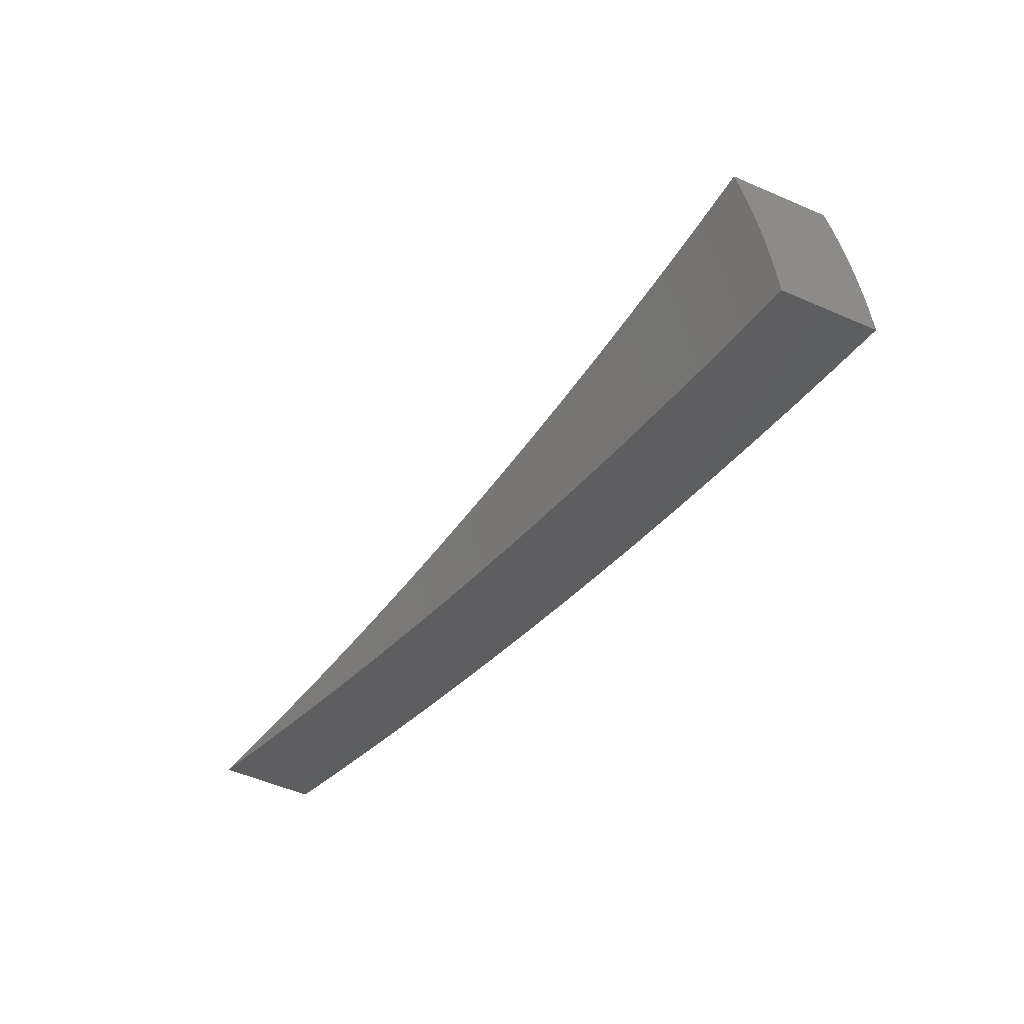
<metadata>
{"format":"stl","ext":"stl","renderer":"f3d","projection":"perspective","resolution":1024,"background":"white","views":[{"elev":-30.2,"azim":46.0,"up":"+Y"}]}
</metadata>
<code>
# stl→obj: 409 verts, 814 faces
v 1.867 0.3293 -11.48
v 1.99 0.3509 -11.46
v 1.859 0.3689 -11.48
v 1.982 0.3943 -11.46
v 1.851 0.4086 -11.48
v 1.973 0.4374 -11.46
v 1.841 0.4484 -11.48
v 1.963 0.4804 -11.46
v 1.83 0.4882 -11.48
v 1.952 0.5231 -11.46
v 1.819 0.5281 -11.48
v 1.94 0.5655 -11.46
v 1.806 0.5678 -11.48
v 1.927 0.6077 -11.46
v 1.793 0.6075 -11.48
v 1.914 0.6496 -11.46
v 1.782 0.6485 -11.48
v 1.899 0.6912 -11.46
v 1.664 0.6058 -11.51
v 1.671 0.5662 -11.51
v 1.683 0.5292 -11.51
v 1.695 0.4922 -11.51
v 1.706 0.4551 -11.51
v 1.716 0.4179 -11.51
v 1.725 0.3808 -11.51
v 1.733 0.3438 -11.51
v 1.744 0.3076 -11.51
v 1.621 0.2858 -11.53
v 1.607 0.3188 -11.53
v 1.497 0.264 -11.54
v 1.481 0.2938 -11.55
v 1.374 0.2422 -11.56
v 1.355 0.2689 -11.56
v 1.25 0.2203 -11.58
v 1.23 0.2441 -11.58
v 1.125 0.1984 -11.59
v 1.105 0.2193 -11.59
v 1.043 0.2069 -11.6
v 1.038 0.2292 -11.6
v 0.9761 0.2155 -11.6
v 0.971 0.2365 -11.6
v 0.9095 0.2215 -11.61
v 0.9043 0.2412 -11.61
v 0.8432 0.2249 -11.62
v 0.8379 0.2433 -11.62
v 0.7773 0.2257 -11.62
v 0.7719 0.2427 -11.62
v 0.7119 0.2238 -11.62
v 0.7065 0.2395 -11.62
v 0.647 0.2193 -11.63
v 0.7171 0.261 -11.62
v 0.5979 0.2176 -11.63
v 1.547 0.5629 -11.53
v 1.549 0.525 -11.53
v 1.561 0.4907 -11.53
v 1.572 0.4563 -11.53
v 1.582 0.4219 -11.53
v 1.591 0.3875 -11.53
v 1.599 0.3531 -11.53
v 1.429 0.52 -11.54
v 1.428 0.4839 -11.55
v 1.439 0.4523 -11.55
v 1.449 0.4206 -11.55
v 1.458 0.3889 -11.55
v 1.466 0.3572 -11.55
v 1.474 0.3255 -11.55
v 1.311 0.477 -11.56
v 1.307 0.4429 -11.56
v 1.317 0.4139 -11.56
v 1.326 0.3849 -11.56
v 1.334 0.3559 -11.56
v 1.342 0.3269 -11.56
v 1.349 0.2979 -11.56
v 1.192 0.4339 -11.58
v 1.186 0.402 -11.58
v 1.195 0.3757 -11.58
v 1.203 0.3494 -11.58
v 1.211 0.323 -11.58
v 1.218 0.2967 -11.58
v 1.224 0.2704 -11.58
v 1.074 0.3908 -11.59
v 1.066 0.3612 -11.59
v 1.074 0.3375 -11.59
v 1.081 0.3139 -11.59
v 1.088 0.2902 -11.59
v 1.094 0.2666 -11.59
v 1.1 0.2429 -11.59
v 1.006 0.3408 -11.6
v 0.955 0.3476 -11.6
v 0.9455 0.3205 -11.6
v 0.8856 0.3002 -11.61
v 0.9527 0.2995 -11.6
v 0.8923 0.2805 -11.61
v 0.9593 0.2785 -11.6
v 0.8985 0.2609 -11.61
v 0.9654 0.2575 -11.6
v 0.8361 0.3043 -11.61
v 0.8258 0.2799 -11.62
v 0.8321 0.2616 -11.62
v 0.7661 0.2597 -11.62
v 0.4785 0.1742 -11.64
v 0.5283 0.1791 -11.64
v 0.5876 0.1992 -11.63
v 0.6519 0.205 -11.63
v 0.7168 0.2081 -11.62
v 0.7822 0.2087 -11.62
v 0.8481 0.2066 -11.62
v 0.9143 0.2019 -11.61
v 0.9807 0.1946 -11.6
v 1.001 0.1765 -11.6
v 0.3591 0.1307 -11.64
v 0.4101 0.139 -11.64
v 0.4691 0.159 -11.64
v 0.5323 0.1674 -11.64
v 0.5921 0.1861 -11.63
v 0.5962 0.1731 -11.63
v 0.6564 0.1906 -11.63
v 0.6606 0.1762 -11.63
v 0.7214 0.1924 -11.62
v 0.7256 0.1767 -11.62
v 0.7868 0.1916 -11.62
v 0.7909 0.1746 -11.62
v 0.8525 0.1882 -11.62
v 0.8566 0.1699 -11.62
v 0.9186 0.1822 -11.61
v 0.8763 0.1545 -11.61
v 0.2395 0.08716 -11.65
v 0.2923 0.09907 -11.65
v 0.3511 0.119 -11.64
v 0.4132 0.1299 -11.64
v 0.4727 0.1486 -11.64
v 0.476 0.1382 -11.64
v 0.536 0.1556 -11.64
v 0.5394 0.1439 -11.64
v 0.6 0.16 -11.63
v 0.6035 0.147 -11.63
v 0.6645 0.1619 -11.63
v 0.6679 0.1475 -11.63
v 0.7294 0.161 -11.62
v 0.7328 0.1454 -11.62
v 0.7946 0.1576 -11.62
v 0.7515 0.1325 -11.62
v 0.1198 0.0436 -11.65
v 0.175 0.05931 -11.65
v 0.2336 0.07917 -11.65
v 0.2945 0.09259 -11.65
v 0.3538 0.1112 -11.64
v 0.3563 0.1034 -11.64
v 0.4161 0.1208 -11.64
v 0.4187 0.1117 -11.64
v 0.479 0.1278 -11.64
v 0.4818 0.1174 -11.64
v 0.5426 0.1322 -11.64
v 0.5454 0.1204 -11.64
v 0.6066 0.1339 -11.63
v 0.6095 0.1209 -11.63
v 0.6711 0.1331 -11.63
v 0.6266 0.1105 -11.63
v 0.1165 0.0395 -11.65
v -6.919e-16 -8.286e-32 -11.65
v 0.251 0.04425 -11.65
v 0.1815 0.03601 -11.65
v 0.1255 0.02213 -11.65
v 0.1209 0.02398 -11.65
v 0.3763 0.06635 -11.64
v 0.3032 0.06015 -11.65
v 0.2423 0.04807 -11.65
v 0.1807 0.03989 -11.65
v 0.1203 0.02657 -11.65
v 0.1197 0.02915 -11.65
v 0.5015 0.08843 -11.64
v 0.4254 0.08439 -11.64
v 0.3642 0.07226 -11.64
v 0.3018 0.06663 -11.65
v 0.2412 0.05325 -11.65
v 0.2399 0.05843 -11.65
v 0.1797 0.04378 -11.65
v 0.1787 0.04767 -11.65
v 0.119 0.03174 -11.65
v 0.1182 0.03433 -11.65
v 0.548 0.1087 -11.64
v 0.4866 0.09654 -11.64
v 0.4234 0.09348 -11.64
v 0.3625 0.08004 -11.64
v 0.3606 0.08784 -11.64
v 0.3002 0.07312 -11.65
v 0.2985 0.07962 -11.65
v 0.2385 0.06362 -11.65
v 0.237 0.06881 -11.65
v 0.1776 0.05155 -11.65
v 0.1763 0.05544 -11.65
v 0.1174 0.03692 -11.65
v 0.4843 0.1069 -11.64
v 1.033 0.2515 -11.6
v 1.027 0.2739 -11.6
v 1.02 0.2962 -11.6
v 1.013 0.3185 -11.6
v 0.4211 0.1026 -11.64
v 0.3585 0.09564 -11.64
v 0.2966 0.08611 -11.65
v 0.2354 0.074 -11.65
v 1.94 0.7061 -11.71
v 1.82 0.6625 -11.73
v 1.7 0.6188 -11.75
v 1.58 0.5751 -11.77
v 1.459 0.5312 -11.79
v 1.339 0.4873 -11.81
v 1.218 0.4433 -11.82
v 1.097 0.3992 -11.84
v 0.9755 0.3551 -11.85
v 0.8541 0.3109 -11.86
v 0.7325 0.2666 -11.87
v 0.6107 0.2223 -11.88
v 0.4888 0.1779 -11.89
v 0.3668 0.1335 -11.89
v 0.2446 0.08903 -11.9
v 0.1223 0.04453 -11.9
v -7.072e-16 -8.661e-32 -11.9
v 1.955 0.6636 -11.71
v 1.831 0.6205 -11.73
v 1.706 0.5784 -11.75
v 1.582 0.5363 -11.77
v 1.458 0.4943 -11.79
v 1.335 0.4524 -11.81
v 1.211 0.4106 -11.83
v 1.088 0.3689 -11.84
v 1.027 0.3481 -11.85
v 1.034 0.3253 -11.85
v 0.9726 0.3059 -11.85
v 0.9791 0.2844 -11.85
v 0.9171 0.2664 -11.86
v 0.9227 0.2462 -11.86
v 0.8604 0.2296 -11.86
v 0.8652 0.2108 -11.86
v 0.8026 0.1956 -11.87
v 0.8067 0.1782 -11.87
v 0.7439 0.1643 -11.87
v 0.7473 0.1483 -11.87
v 0.6843 0.1358 -11.88
v 0.7664 0.1351 -11.87
v 0.6389 0.1127 -11.88
v 1.969 0.6208 -11.71
v 1.844 0.5799 -11.73
v 1.719 0.5404 -11.75
v 1.73 0.5025 -11.75
v 1.604 0.4659 -11.77
v 1.614 0.4307 -11.77
v 1.488 0.397 -11.79
v 1.496 0.3645 -11.79
v 1.369 0.3336 -11.81
v 1.376 0.3039 -11.81
v 1.249 0.2758 -11.83
v 1.254 0.2489 -11.83
v 1.127 0.2236 -11.84
v 1.148 0.2025 -11.84
v 1.064 0.211 -11.85
v 1.021 0.18 -11.85
v 1 0.1984 -11.85
v 0.9367 0.1859 -11.86
v 0.9956 0.2199 -11.85
v 0.9325 0.206 -11.86
v 0.9906 0.2414 -11.85
v 0.9278 0.2261 -11.86
v 0.9851 0.2629 -11.85
v 1.982 0.5777 -11.71
v 1.856 0.5391 -11.73
v 1.741 0.4645 -11.75
v 1.623 0.3955 -11.77
v 1.503 0.3321 -11.79
v 1.382 0.2743 -11.81
v 1.275 0.2248 -11.82
v 1.994 0.5343 -11.71
v 1.868 0.4984 -11.73
v 1.75 0.4265 -11.75
v 1.631 0.3603 -11.77
v 1.51 0.2997 -11.79
v 1.402 0.2472 -11.81
v 2.005 0.4907 -11.71
v 1.878 0.4576 -11.73
v 1.759 0.3886 -11.75
v 1.638 0.3251 -11.77
v 1.529 0.2695 -11.79
v 2.016 0.4468 -11.71
v 1.887 0.4169 -11.73
v 1.767 0.3507 -11.75
v 1.655 0.2918 -11.77
v 2.025 0.4028 -11.71
v 1.896 0.3762 -11.73
v 1.781 0.3141 -11.75
v 2.033 0.3585 -11.71
v 1.907 0.3363 -11.73
v 0.8938 0.1576 -11.86
v 0.8735 0.1733 -11.86
v 0.8695 0.1921 -11.86
v 0.8103 0.1608 -11.87
v 0.5113 0.09015 -11.89
v 0.5588 0.1109 -11.89
v 0.6215 0.1233 -11.88
v 0.6813 0.1505 -11.88
v 0.7402 0.1804 -11.87
v 0.7982 0.213 -11.87
v 0.8552 0.2484 -11.86
v 0.911 0.2865 -11.86
v 0.9656 0.3273 -11.85
v 0.3836 0.06763 -11.89
v 0.4338 0.08607 -11.89
v 0.4962 0.09847 -11.89
v 0.5563 0.1229 -11.89
v 0.6187 0.1367 -11.88
v 0.6156 0.15 -11.88
v 0.6779 0.1652 -11.88
v 0.6741 0.1799 -11.88
v 0.7361 0.1964 -11.87
v 0.7316 0.2125 -11.87
v 0.7933 0.2304 -11.87
v 0.7881 0.2478 -11.87
v 0.8495 0.2671 -11.86
v 0.8434 0.2859 -11.86
v 0.9044 0.3066 -11.86
v 0.2558 0.0451 -11.9
v 0.3092 0.06135 -11.9
v 0.3714 0.0737 -11.89
v 0.4318 0.09538 -11.89
v 0.494 0.1091 -11.89
v 0.4915 0.1198 -11.89
v 0.5535 0.1349 -11.89
v 0.5505 0.1469 -11.89
v 0.6122 0.1634 -11.88
v 0.6085 0.1767 -11.88
v 0.67 0.1946 -11.88
v 0.6656 0.2093 -11.88
v 0.7268 0.2285 -11.87
v 0.7215 0.2446 -11.87
v 0.7824 0.2652 -11.87
v 0.1279 0.02256 -11.9
v 0.1851 0.03673 -11.9
v 0.2471 0.04903 -11.9
v 0.3078 0.06798 -11.9
v 0.3697 0.08167 -11.89
v 0.3679 0.08964 -11.89
v 0.4296 0.1047 -11.89
v 0.4273 0.114 -11.89
v 0.4888 0.1304 -11.89
v 0.4858 0.1411 -11.89
v 0.5471 0.1589 -11.89
v 0.5435 0.1709 -11.89
v 0.6045 0.1901 -11.88
v 0.6001 0.2034 -11.88
v 0.6608 0.224 -11.88
v 0.06157 0.01222 -11.9
v 0.1233 0.02446 -11.9
v 0.1843 0.0407 -11.9
v 0.246 0.05433 -11.9
v 0.2447 0.05964 -11.9
v 0.3062 0.07462 -11.9
v 0.3046 0.08127 -11.9
v 0.3658 0.09763 -11.89
v 0.3636 0.1056 -11.89
v 0.4247 0.1233 -11.89
v 0.4218 0.1327 -11.89
v 0.4826 0.1518 -11.89
v 0.4791 0.1624 -11.89
v 0.5396 0.1829 -11.89
v 0.1787 0.06059 -11.9
v 0.119 0.04035 -11.9
v 0.05945 0.02015 -11.9
v 0.05988 0.01883 -11.9
v 0.2985 0.1012 -11.9
v 0.2386 0.08087 -11.9
v 0.18 0.05661 -11.9
v 0.1199 0.0377 -11.9
v 0.1207 0.03505 -11.9
v 0.06028 0.01751 -11.9
v 0.06065 0.01618 -11.9
v 0.4188 0.142 -11.89
v 0.3586 0.1216 -11.89
v 0.3007 0.09456 -11.9
v 0.2403 0.07557 -11.9
v 0.2419 0.07026 -11.9
v 0.1812 0.05264 -11.9
v 0.1823 0.04866 -11.9
v 0.1214 0.0324 -11.9
v 0.1221 0.02975 -11.9
v 0.06099 0.01486 -11.9
v 0.06129 0.01354 -11.9
v 1.594 0.5011 -11.77
v 1.469 0.4619 -11.79
v 1.344 0.4227 -11.81
v 1.22 0.3837 -11.83
v 1.096 0.3447 -11.84
v 0.3612 0.1136 -11.89
v 1.479 0.4294 -11.79
v 1.353 0.393 -11.81
v 1.228 0.3567 -11.83
v 1.103 0.3205 -11.84
v 1.041 0.3024 -11.85
v 0.3027 0.08792 -11.9
v 1.361 0.3633 -11.81
v 1.236 0.3297 -11.83
v 1.11 0.2963 -11.84
v 1.048 0.2796 -11.85
v 0.2434 0.06495 -11.9
v 1.243 0.3028 -11.83
v 1.116 0.272 -11.84
v 1.053 0.2567 -11.85
v 0.1834 0.04468 -11.9
v 1.122 0.2478 -11.84
v 1.059 0.2338 -11.85
v 0.1227 0.02711 -11.9
f 1 2 3
f 3 2 4
f 3 4 5
f 5 4 6
f 5 6 7
f 7 6 8
f 7 8 9
f 9 8 10
f 9 10 11
f 11 10 12
f 11 12 13
f 13 12 14
f 13 14 15
f 15 14 16
f 15 16 17
f 17 16 18
f 17 19 15
f 15 19 20
f 15 20 13
f 13 20 21
f 13 21 11
f 11 21 22
f 11 22 9
f 9 22 23
f 9 23 7
f 7 23 24
f 7 24 5
f 5 24 25
f 5 25 3
f 3 25 26
f 3 26 27
f 27 26 28
f 28 26 29
f 28 29 30
f 30 29 31
f 30 31 32
f 32 31 33
f 32 33 34
f 34 33 35
f 34 35 36
f 36 35 37
f 36 37 38
f 38 37 39
f 38 39 40
f 40 39 41
f 40 41 42
f 42 41 43
f 42 43 44
f 44 43 45
f 44 45 46
f 46 45 47
f 46 47 48
f 48 47 49
f 48 49 50
f 50 49 51
f 50 51 52
f 19 53 20
f 20 53 54
f 20 54 21
f 21 54 55
f 21 55 22
f 22 55 56
f 22 56 23
f 23 56 57
f 23 57 24
f 24 57 58
f 24 58 25
f 25 58 59
f 25 59 26
f 26 59 29
f 53 60 54
f 54 60 61
f 54 61 55
f 55 61 62
f 55 62 56
f 56 62 63
f 56 63 57
f 57 63 64
f 57 64 58
f 58 64 65
f 58 65 59
f 59 65 66
f 59 66 29
f 29 66 31
f 60 67 61
f 61 67 68
f 61 68 62
f 62 68 69
f 62 69 63
f 63 69 70
f 63 70 64
f 64 70 71
f 64 71 65
f 65 71 72
f 65 72 66
f 66 72 73
f 66 73 31
f 31 73 33
f 67 74 68
f 68 74 75
f 68 75 69
f 69 75 76
f 69 76 70
f 70 76 77
f 70 77 71
f 71 77 78
f 71 78 72
f 72 78 79
f 72 79 73
f 73 79 80
f 73 80 33
f 33 80 35
f 74 81 75
f 75 81 82
f 75 82 76
f 76 82 83
f 76 83 77
f 77 83 84
f 77 84 78
f 78 84 85
f 78 85 79
f 79 85 86
f 79 86 80
f 80 86 87
f 80 87 35
f 35 87 37
f 82 81 88
f 88 81 89
f 88 89 90
f 90 89 91
f 90 91 92
f 92 91 93
f 92 93 94
f 94 93 95
f 94 95 96
f 96 95 43
f 96 43 41
f 89 97 91
f 91 97 98
f 91 98 93
f 93 98 99
f 93 99 95
f 95 99 45
f 95 45 43
f 98 97 100
f 100 97 51
f 100 51 49
f 101 102 52
f 52 102 103
f 52 103 50
f 50 103 104
f 50 104 48
f 48 104 105
f 48 105 46
f 46 105 106
f 46 106 44
f 44 106 107
f 44 107 42
f 42 107 108
f 42 108 40
f 40 108 109
f 40 109 38
f 38 109 110
f 38 110 36
f 111 112 101
f 101 112 113
f 101 113 102
f 102 113 114
f 102 114 115
f 115 114 116
f 115 116 117
f 117 116 118
f 117 118 119
f 119 118 120
f 119 120 121
f 121 120 122
f 121 122 123
f 123 122 124
f 123 124 125
f 125 124 126
f 125 126 110
f 127 128 111
f 111 128 129
f 111 129 112
f 112 129 130
f 112 130 131
f 131 130 132
f 131 132 133
f 133 132 134
f 133 134 135
f 135 134 136
f 135 136 137
f 137 136 138
f 137 138 139
f 139 138 140
f 139 140 141
f 141 140 142
f 141 142 126
f 143 144 127
f 127 144 145
f 127 145 128
f 128 145 146
f 128 146 147
f 147 146 148
f 147 148 149
f 149 148 150
f 149 150 151
f 151 150 152
f 151 152 153
f 153 152 154
f 153 154 155
f 155 154 156
f 155 156 157
f 157 156 158
f 157 158 142
f 144 143 159
f 159 143 160
f 161 162 163
f 163 162 164
f 163 164 160
f 165 166 161
f 161 166 167
f 161 167 162
f 162 167 168
f 162 168 169
f 169 168 170
f 169 170 160
f 171 172 165
f 165 172 173
f 165 173 166
f 166 173 174
f 166 174 175
f 175 174 176
f 175 176 177
f 177 176 178
f 177 178 179
f 179 178 180
f 179 180 160
f 158 181 171
f 171 181 182
f 171 182 172
f 172 182 183
f 172 183 184
f 184 183 185
f 184 185 186
f 186 185 187
f 186 187 188
f 188 187 189
f 188 189 190
f 190 189 191
f 190 191 192
f 192 191 159
f 192 159 160
f 27 1 3
f 192 160 180
f 179 160 170
f 169 160 164
f 39 37 87
f 125 110 109
f 141 126 124
f 123 125 108
f 108 125 109
f 157 142 140
f 139 141 122
f 122 141 124
f 181 158 156
f 155 157 138
f 138 157 140
f 156 154 181
f 181 154 193
f 181 193 182
f 182 193 183
f 174 173 184
f 184 173 172
f 168 167 175
f 175 167 166
f 169 164 162
f 39 87 194
f 194 87 86
f 194 86 195
f 195 86 85
f 195 85 196
f 196 85 84
f 196 84 197
f 197 84 83
f 197 83 88
f 88 83 82
f 121 123 107
f 107 123 108
f 137 139 120
f 120 139 122
f 153 155 136
f 136 155 138
f 154 152 193
f 193 152 198
f 193 198 183
f 183 198 185
f 176 174 186
f 186 174 184
f 170 168 177
f 177 168 175
f 96 41 194
f 194 41 39
f 96 194 195
f 119 121 106
f 106 121 107
f 135 137 118
f 118 137 120
f 151 153 134
f 134 153 136
f 152 150 198
f 198 150 199
f 198 199 185
f 185 199 187
f 178 176 188
f 188 176 186
f 179 170 177
f 94 96 195
f 94 195 196
f 117 119 105
f 105 119 106
f 133 135 116
f 116 135 118
f 149 151 132
f 132 151 134
f 150 148 199
f 199 148 200
f 199 200 187
f 187 200 189
f 180 178 190
f 190 178 188
f 92 94 196
f 92 196 197
f 47 45 99
f 115 117 104
f 104 117 105
f 131 133 114
f 114 133 116
f 147 149 130
f 130 149 132
f 148 146 200
f 200 146 201
f 200 201 189
f 189 201 191
f 192 180 190
f 90 92 197
f 90 197 88
f 98 100 99
f 99 100 47
f 100 49 47
f 102 115 103
f 103 115 104
f 112 131 113
f 113 131 114
f 128 147 129
f 129 147 130
f 146 145 201
f 201 145 144
f 201 144 191
f 191 144 159
f 18 202 17
f 17 202 19
f 19 202 53
f 53 202 60
f 60 202 67
f 67 202 203
f 67 203 74
f 74 203 204
f 74 204 205
f 74 205 81
f 81 205 206
f 81 206 89
f 89 206 207
f 89 207 97
f 97 207 208
f 97 208 51
f 51 208 209
f 51 209 210
f 51 210 52
f 52 210 211
f 52 211 101
f 101 211 212
f 101 212 111
f 111 212 213
f 111 213 214
f 111 214 127
f 127 214 215
f 127 215 216
f 127 216 143
f 143 216 217
f 143 217 160
f 160 217 218
f 202 219 203
f 203 219 220
f 203 220 204
f 204 220 221
f 204 221 205
f 205 221 222
f 205 222 206
f 206 222 223
f 206 223 207
f 207 223 224
f 207 224 208
f 208 224 225
f 208 225 209
f 209 225 226
f 209 226 227
f 227 226 228
f 227 228 229
f 229 228 230
f 229 230 231
f 231 230 232
f 231 232 233
f 233 232 234
f 233 234 235
f 235 234 236
f 235 236 237
f 237 236 238
f 237 238 239
f 239 238 240
f 239 240 241
f 219 242 220
f 220 242 243
f 220 243 244
f 244 243 245
f 244 245 246
f 246 245 247
f 246 247 248
f 248 247 249
f 248 249 250
f 250 249 251
f 250 251 252
f 252 251 253
f 252 253 254
f 254 253 255
f 254 255 256
f 256 255 257
f 256 257 258
f 258 257 259
f 258 259 260
f 260 259 261
f 260 261 262
f 262 261 263
f 262 263 264
f 264 263 232
f 264 232 230
f 242 265 243
f 243 265 266
f 243 266 245
f 245 266 267
f 245 267 247
f 247 267 268
f 247 268 249
f 249 268 269
f 249 269 251
f 251 269 270
f 251 270 253
f 253 270 271
f 253 271 255
f 265 272 266
f 266 272 273
f 266 273 267
f 267 273 274
f 267 274 268
f 268 274 275
f 268 275 269
f 269 275 276
f 269 276 270
f 270 276 277
f 270 277 271
f 272 278 273
f 273 278 279
f 273 279 274
f 274 279 280
f 274 280 275
f 275 280 281
f 275 281 276
f 276 281 282
f 276 282 277
f 278 283 279
f 279 283 284
f 279 284 280
f 280 284 285
f 280 285 281
f 281 285 286
f 281 286 282
f 283 287 284
f 284 287 288
f 284 288 285
f 285 288 289
f 285 289 286
f 290 291 287
f 287 291 288
f 291 289 288
f 257 292 259
f 259 292 293
f 259 293 261
f 261 293 294
f 261 294 263
f 263 294 234
f 263 234 232
f 293 292 295
f 295 292 240
f 295 240 238
f 296 297 241
f 241 297 298
f 241 298 239
f 239 298 299
f 239 299 237
f 237 299 300
f 237 300 235
f 235 300 301
f 235 301 233
f 233 301 302
f 233 302 231
f 231 302 303
f 231 303 229
f 229 303 304
f 229 304 227
f 227 304 210
f 227 210 209
f 305 306 296
f 296 306 307
f 296 307 297
f 297 307 308
f 297 308 309
f 309 308 310
f 309 310 311
f 311 310 312
f 311 312 313
f 313 312 314
f 313 314 315
f 315 314 316
f 315 316 317
f 317 316 318
f 317 318 319
f 319 318 211
f 319 211 210
f 320 321 305
f 305 321 322
f 305 322 306
f 306 322 323
f 306 323 324
f 324 323 325
f 324 325 326
f 326 325 327
f 326 327 328
f 328 327 329
f 328 329 330
f 330 329 331
f 330 331 332
f 332 331 333
f 332 333 334
f 334 333 212
f 334 212 211
f 335 336 320
f 320 336 337
f 320 337 321
f 321 337 338
f 321 338 339
f 339 338 340
f 339 340 341
f 341 340 342
f 341 342 343
f 343 342 344
f 343 344 345
f 345 344 346
f 345 346 347
f 347 346 348
f 347 348 349
f 349 348 213
f 349 213 212
f 218 350 335
f 335 350 351
f 335 351 336
f 336 351 352
f 336 352 353
f 353 352 354
f 353 354 355
f 355 354 356
f 355 356 357
f 357 356 358
f 357 358 359
f 359 358 360
f 359 360 361
f 361 360 362
f 361 362 363
f 363 362 214
f 363 214 213
f 216 364 217
f 217 364 365
f 217 365 366
f 366 365 367
f 366 367 218
f 215 368 216
f 216 368 369
f 216 369 364
f 364 369 370
f 364 370 371
f 371 370 372
f 371 372 373
f 373 372 374
f 373 374 218
f 214 375 215
f 215 375 376
f 215 376 368
f 368 376 377
f 368 377 378
f 378 377 379
f 378 379 380
f 380 379 381
f 380 381 382
f 382 381 383
f 382 383 384
f 384 383 385
f 384 385 218
f 350 218 385
f 384 218 374
f 373 218 367
f 220 244 221
f 221 244 386
f 221 386 222
f 222 386 387
f 222 387 223
f 223 387 388
f 223 388 224
f 224 388 389
f 224 389 225
f 225 389 390
f 225 390 226
f 226 390 228
f 319 210 304
f 334 211 318
f 317 319 303
f 303 319 304
f 349 212 333
f 332 334 316
f 316 334 318
f 363 213 348
f 347 349 331
f 331 349 333
f 375 214 362
f 361 363 346
f 346 363 348
f 362 360 375
f 375 360 391
f 375 391 376
f 376 391 377
f 370 369 378
f 378 369 368
f 218 217 366
f 367 365 371
f 371 365 364
f 244 246 386
f 386 246 392
f 386 392 387
f 387 392 393
f 387 393 388
f 388 393 394
f 388 394 389
f 389 394 395
f 389 395 390
f 390 395 396
f 390 396 228
f 228 396 230
f 315 317 302
f 302 317 303
f 330 332 314
f 314 332 316
f 345 347 329
f 329 347 331
f 359 361 344
f 344 361 346
f 360 358 391
f 391 358 397
f 391 397 377
f 377 397 379
f 372 370 380
f 380 370 378
f 373 367 371
f 246 248 392
f 392 248 398
f 392 398 393
f 393 398 399
f 393 399 394
f 394 399 400
f 394 400 395
f 395 400 401
f 395 401 396
f 396 401 264
f 396 264 230
f 313 315 301
f 301 315 302
f 328 330 312
f 312 330 314
f 343 345 327
f 327 345 329
f 357 359 342
f 342 359 344
f 358 356 397
f 397 356 402
f 397 402 379
f 379 402 381
f 374 372 382
f 382 372 380
f 248 250 398
f 398 250 403
f 398 403 399
f 399 403 404
f 399 404 400
f 400 404 405
f 400 405 401
f 401 405 262
f 401 262 264
f 311 313 300
f 300 313 301
f 326 328 310
f 310 328 312
f 341 343 325
f 325 343 327
f 355 357 340
f 340 357 342
f 356 354 402
f 402 354 406
f 402 406 381
f 381 406 383
f 384 374 382
f 250 252 403
f 403 252 407
f 403 407 404
f 404 407 408
f 404 408 405
f 405 408 260
f 405 260 262
f 236 234 294
f 309 311 299
f 299 311 300
f 324 326 308
f 308 326 310
f 339 341 323
f 323 341 325
f 353 355 338
f 338 355 340
f 354 352 406
f 406 352 409
f 406 409 383
f 383 409 385
f 252 254 407
f 407 254 256
f 407 256 408
f 408 256 258
f 408 258 260
f 293 295 294
f 294 295 236
f 295 238 236
f 297 309 298
f 298 309 299
f 306 324 307
f 307 324 308
f 321 339 322
f 322 339 323
f 336 353 337
f 337 353 338
f 350 385 409
f 350 409 351
f 351 409 352
f 2 1 290
f 290 1 27
f 290 27 28
f 28 30 290
f 290 30 32
f 290 32 291
f 291 32 34
f 291 34 289
f 289 34 286
f 286 34 36
f 286 36 282
f 282 36 110
f 282 110 277
f 277 110 126
f 277 126 271
f 271 126 142
f 271 142 255
f 255 142 257
f 257 142 158
f 257 158 292
f 292 158 171
f 292 171 240
f 240 171 165
f 240 165 241
f 241 165 296
f 296 165 161
f 296 161 305
f 305 161 320
f 320 161 163
f 320 163 335
f 335 163 160
f 335 160 218
f 290 287 2
f 2 287 4
f 4 287 283
f 4 283 6
f 6 283 278
f 6 278 8
f 8 278 272
f 8 272 10
f 10 272 265
f 10 265 12
f 12 265 242
f 12 242 14
f 14 242 219
f 14 219 16
f 16 219 202
f 16 202 18

</code>
